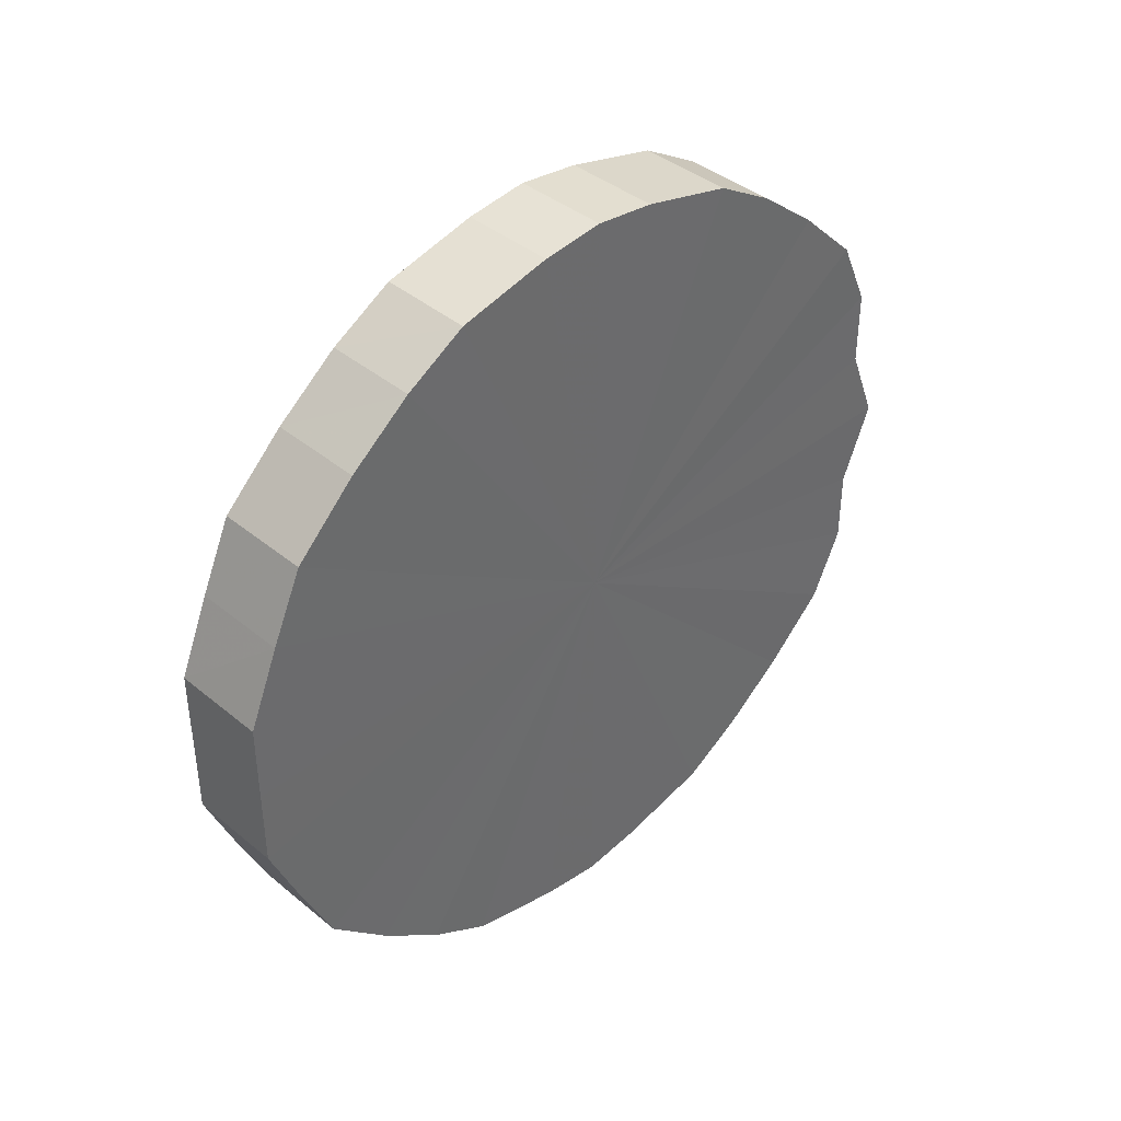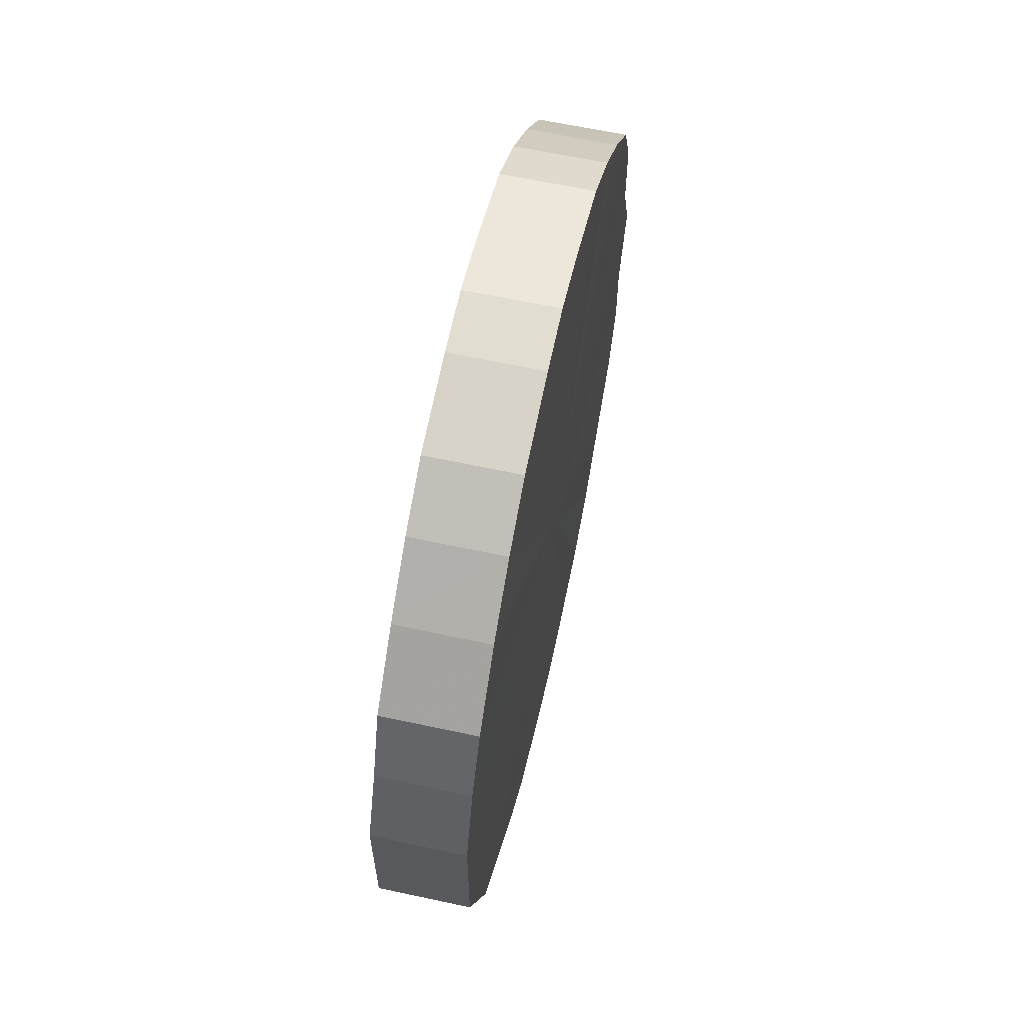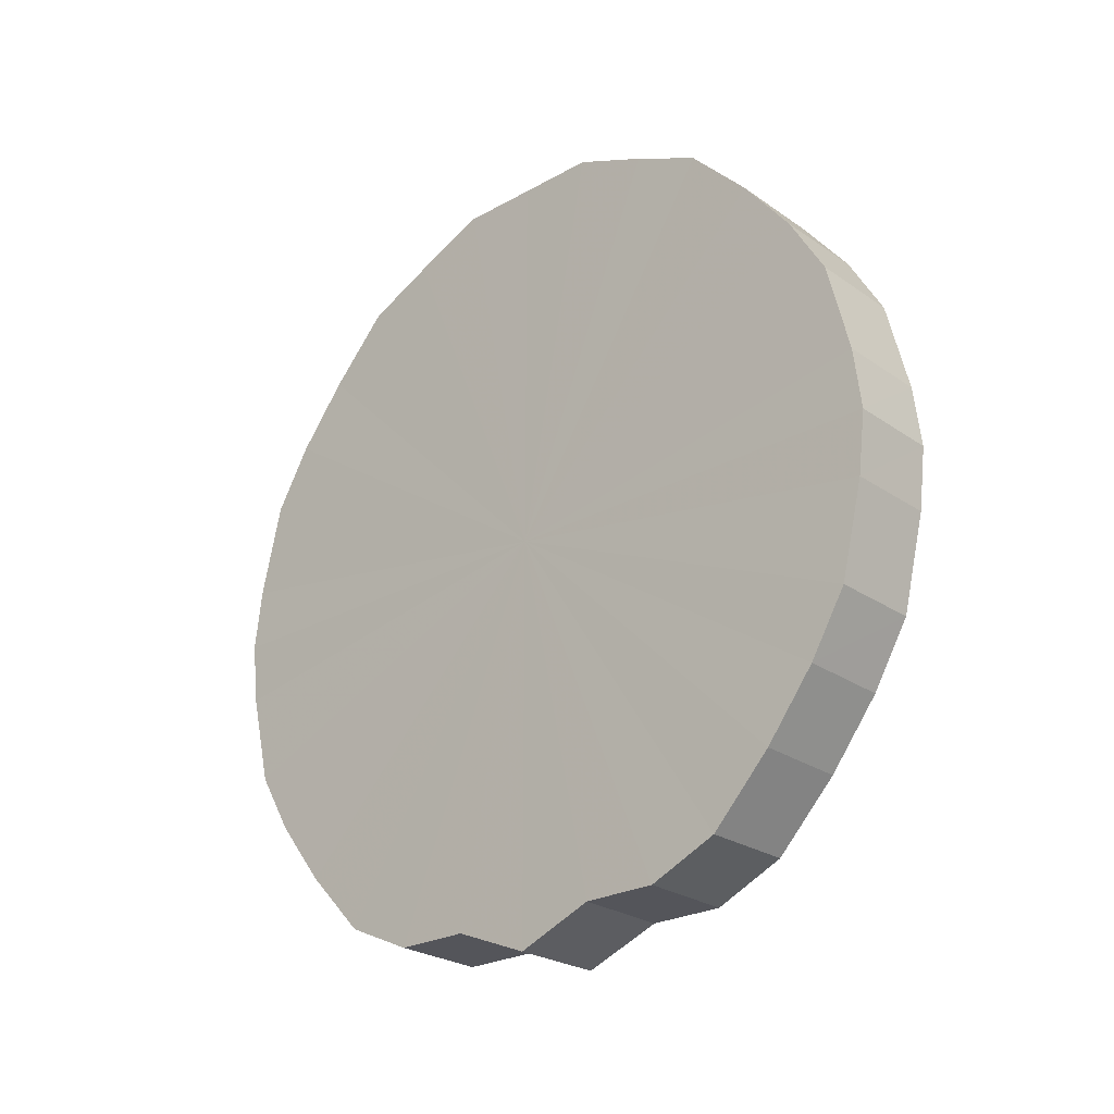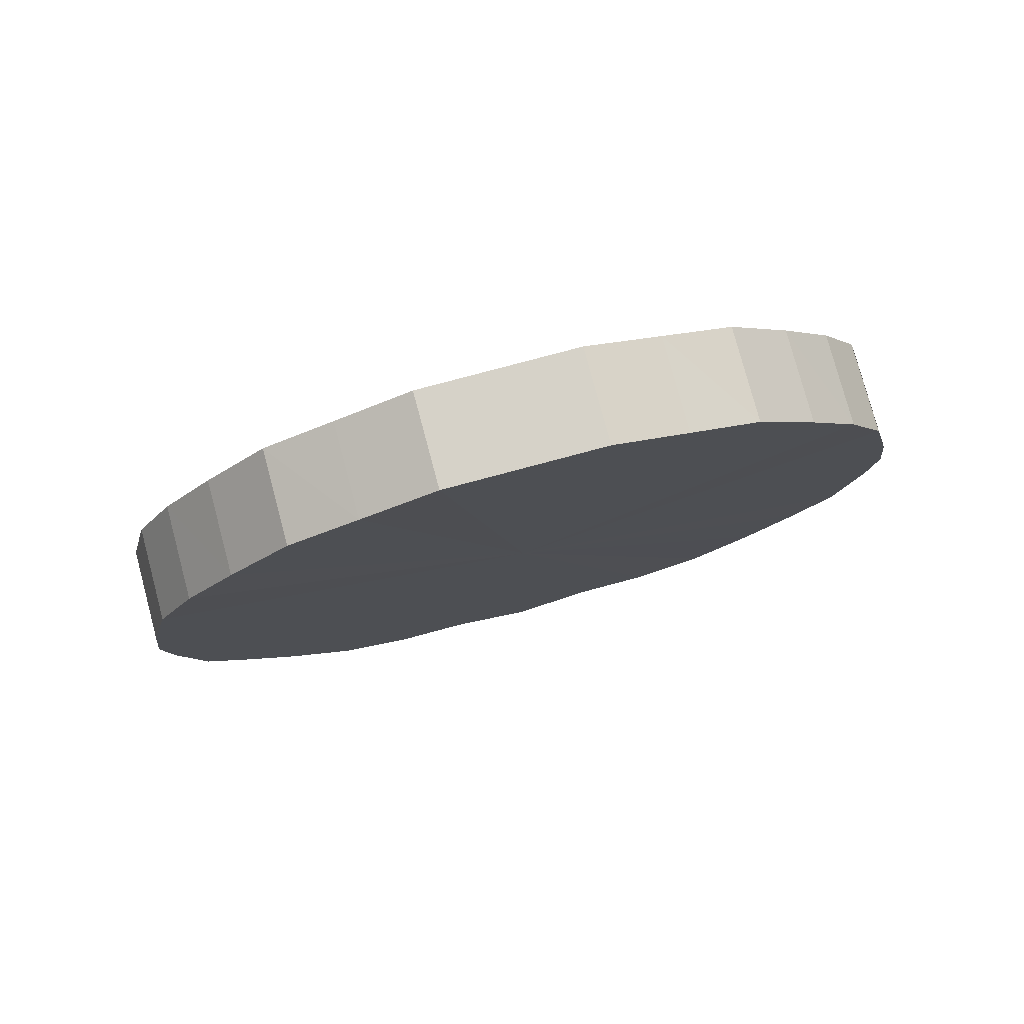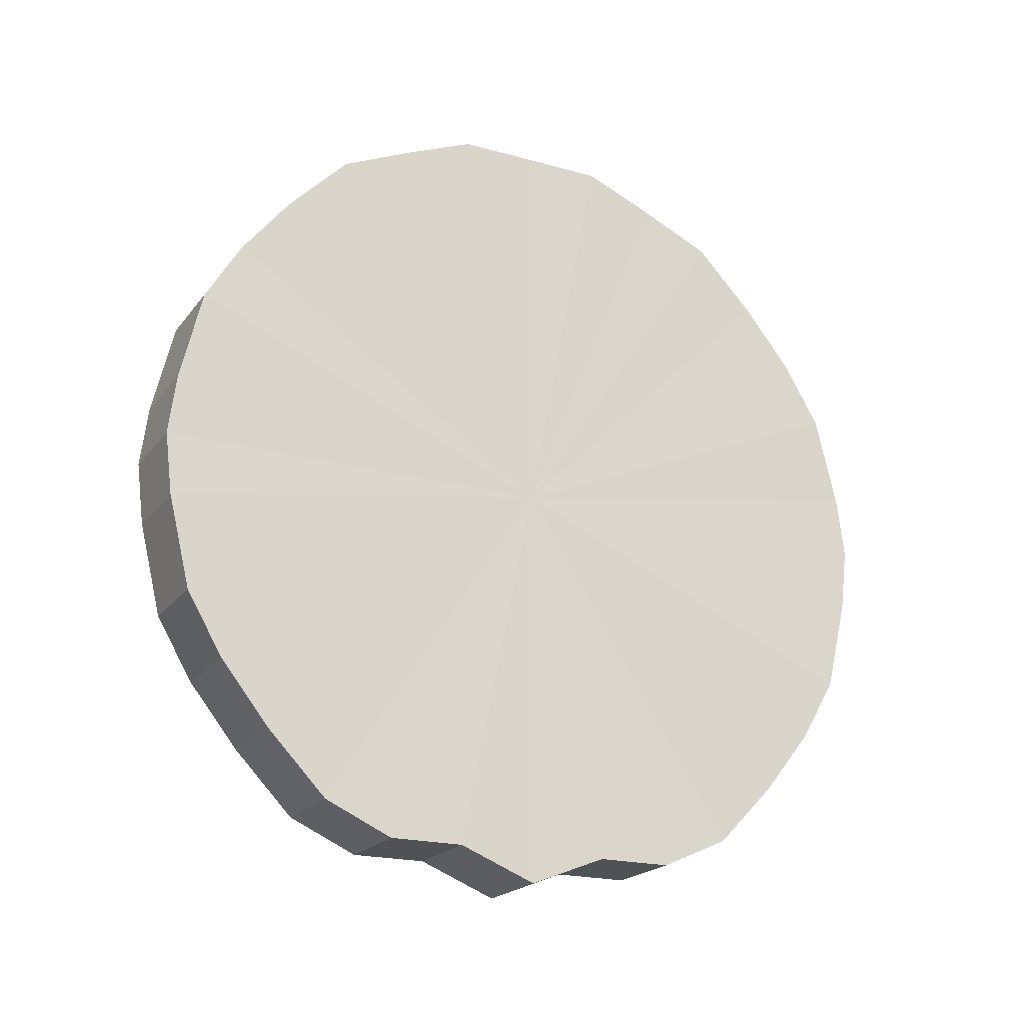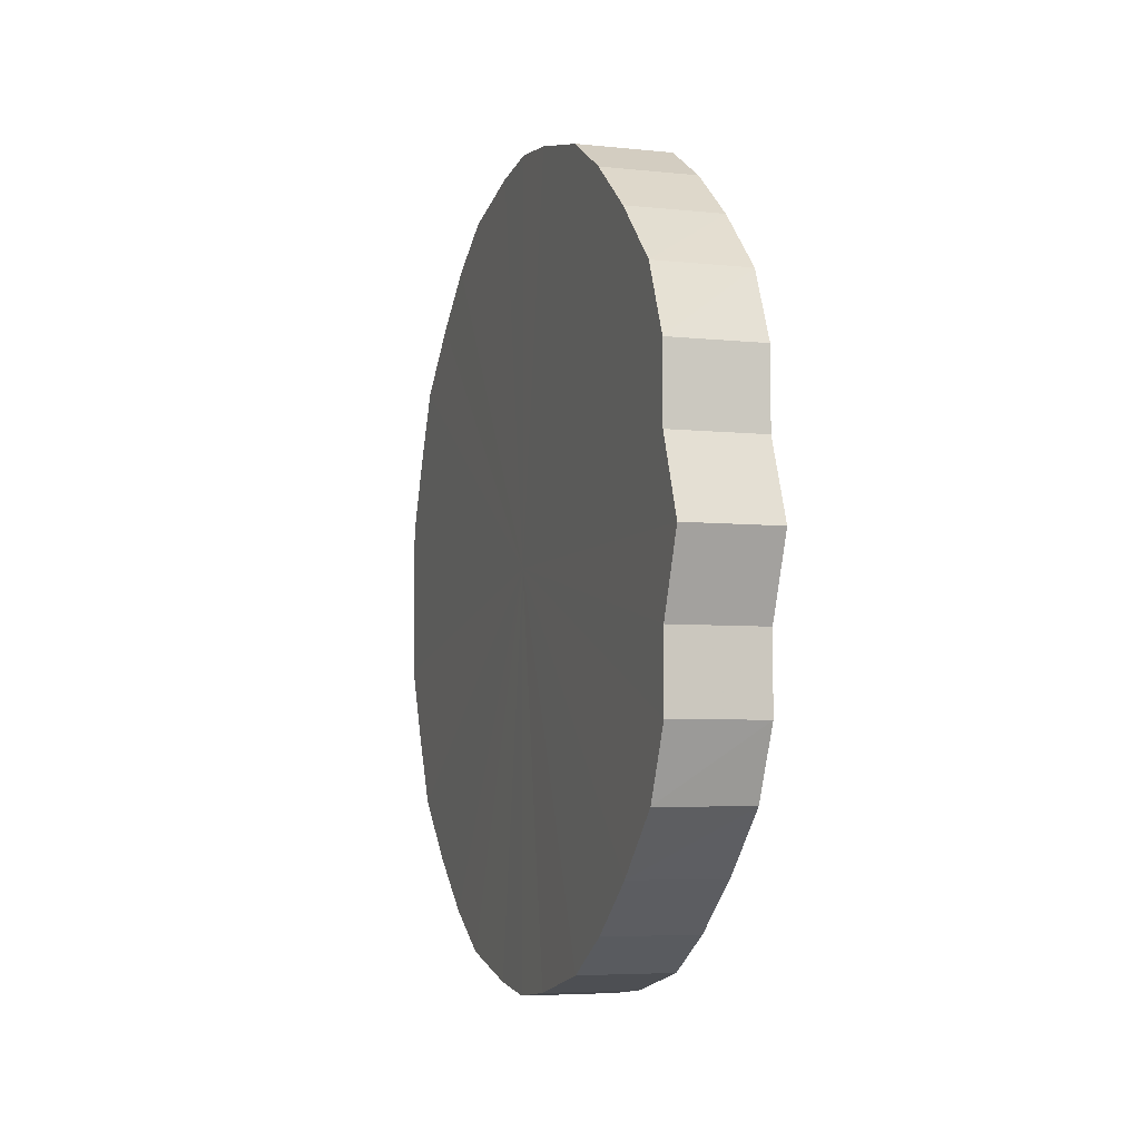
<metadata>
{"format":"obj","ext":"obj","renderer":"f3d","projection":"perspective","resolution":1024,"background":"white","views":[{"elev":39.9,"azim":-134.3,"up":"+Z"},{"elev":61.6,"azim":-167.6,"up":"+Z"},{"elev":-25.0,"azim":132.2,"up":"+Y"},{"elev":78.3,"azim":-105.0,"up":"+Y"},{"elev":-20.7,"azim":-116.5,"up":"+Y"},{"elev":-5.4,"azim":-18.4,"up":"+Z"}]}
</metadata>
<code>
o 17281
v 2200 1870 7.619
v 2200 1870 7.644
v 2200 1870 7.619
v 2200 1870 7.668
v 2200 1870 7.644
v 2200 1870 7.594
v 2200 1870 7.594
v 2200 1870 7.69
v 2200 1870 7.668
v 2200 1870 7.57
v 2200 1870 7.57
v 2200 1870 7.709
v 2200 1870 7.69
v 2200 1870 7.548
v 2200 1870 7.548
v 2200 1870 7.725
v 2200 1870 7.709
v 2200 1870 7.529
v 2200 1870 7.529
v 2200 1870 7.737
v 2200 1870 7.725
v 2200 1870 7.513
v 2200 1870 7.513
v 2200 1871 7.744
v 2200 1870 7.737
v 2200 1870 7.501
v 2200 1870 7.501
v 2200 1871 7.747
v 2200 1871 7.744
v 2200 1871 7.494
v 2200 1871 7.494
v 2200 1871 7.744
v 2200 1871 7.747
v 2200 1871 7.491
v 2200 1871 7.491
v 2200 1871 7.737
v 2200 1871 7.744
v 2200 1871 7.494
v 2200 1871 7.494
v 2200 1871 7.725
v 2200 1871 7.737
v 2200 1871 7.501
v 2200 1871 7.501
v 2200 1871 7.709
v 2200 1871 7.725
v 2200 1871 7.513
v 2200 1871 7.513
v 2200 1871 7.69
v 2200 1871 7.709
v 2200 1871 7.529
v 2200 1871 7.529
v 2200 1871 7.668
v 2200 1871 7.69
v 2200 1871 7.548
v 2200 1871 7.548
v 2200 1871 7.644
v 2200 1871 7.668
v 2200 1871 7.57
v 2200 1871 7.57
v 2200 1871 7.619
v 2200 1871 7.644
v 2200 1871 7.594
v 2200 1871 7.594
v 2200 1871 7.619
v 2200 1870 7.619
v 2200 1870 7.644
v 2200 1870 7.644
v 2200 1870 7.668
v 2200 1870 7.668
v 2200 1870 7.594
v 2200 1870 7.619
v 2200 1870 7.57
v 2200 1870 7.594
v 2200 1870 7.69
v 2200 1870 7.69
v 2200 1870 7.548
v 2200 1870 7.57
v 2200 1870 7.529
v 2200 1870 7.548
v 2200 1870 7.709
v 2200 1870 7.709
v 2200 1870 7.513
v 2200 1870 7.529
v 2200 1870 7.501
v 2200 1870 7.513
v 2200 1870 7.725
v 2200 1870 7.725
v 2200 1871 7.494
v 2200 1870 7.501
v 2200 1871 7.491
v 2200 1871 7.494
v 2200 1870 7.737
v 2200 1870 7.737
v 2200 1871 7.494
v 2200 1871 7.491
v 2200 1871 7.501
v 2200 1871 7.494
v 2200 1871 7.744
v 2200 1871 7.744
v 2200 1871 7.513
v 2200 1871 7.501
v 2200 1871 7.529
v 2200 1871 7.513
v 2200 1871 7.747
v 2200 1871 7.747
v 2200 1871 7.548
v 2200 1871 7.529
v 2200 1871 7.57
v 2200 1871 7.548
v 2200 1871 7.744
v 2200 1871 7.744
v 2200 1871 7.594
v 2200 1871 7.57
v 2200 1871 7.619
v 2200 1871 7.594
v 2200 1871 7.737
v 2200 1871 7.737
v 2200 1871 7.644
v 2200 1871 7.619
v 2200 1871 7.668
v 2200 1871 7.644
v 2200 1871 7.725
v 2200 1871 7.725
v 2200 1871 7.69
v 2200 1871 7.668
v 2200 1871 7.709
v 2200 1871 7.69
v 2200 1871 7.709
v 2200 1871 7.619
v 2200 1870 7.644
v 2200 1870 7.619
v 2200 1870 7.668
v 2200 1870 7.594
v 2200 1870 7.69
v 2200 1870 7.57
v 2200 1870 7.709
v 2200 1870 7.548
v 2200 1870 7.725
v 2200 1870 7.529
v 2200 1870 7.737
v 2200 1870 7.513
v 2200 1871 7.744
v 2200 1870 7.501
v 2200 1871 7.747
v 2200 1871 7.494
v 2200 1871 7.744
v 2200 1871 7.491
v 2200 1871 7.737
v 2200 1871 7.494
v 2200 1871 7.725
v 2200 1871 7.501
v 2200 1871 7.709
v 2200 1871 7.513
v 2200 1871 7.69
v 2200 1871 7.529
v 2200 1871 7.668
v 2200 1871 7.548
v 2200 1871 7.644
v 2200 1871 7.57
v 2200 1871 7.619
v 2200 1871 7.594
v 2200 1871 7.619
v 2200 1870 7.619
v 2200 1870 7.644
v 2200 1870 7.594
v 2200 1870 7.668
v 2200 1870 7.57
v 2200 1870 7.69
v 2200 1870 7.548
v 2200 1870 7.709
v 2200 1870 7.529
v 2200 1870 7.725
v 2200 1870 7.513
v 2200 1870 7.737
v 2200 1870 7.501
v 2200 1871 7.744
v 2200 1871 7.494
v 2200 1871 7.747
v 2200 1871 7.491
v 2200 1871 7.744
v 2200 1871 7.494
v 2200 1871 7.737
v 2200 1871 7.501
v 2200 1871 7.725
v 2200 1871 7.513
v 2200 1871 7.709
v 2200 1871 7.529
v 2200 1871 7.69
v 2200 1871 7.548
v 2200 1871 7.668
v 2200 1871 7.57
v 2200 1871 7.644
v 2200 1871 7.594
v 2200 1871 7.619
f 1 2 3
f 2 4 5
f 6 1 7
f 4 8 9
f 10 6 11
f 8 12 13
f 14 10 15
f 12 16 17
f 18 14 19
f 16 20 21
f 22 18 23
f 20 24 25
f 26 22 27
f 24 28 29
f 30 26 31
f 28 32 33
f 34 30 35
f 32 36 37
f 38 34 39
f 36 40 41
f 42 38 43
f 40 44 45
f 46 42 47
f 44 48 49
f 50 46 51
f 48 52 53
f 54 50 55
f 52 56 57
f 58 54 59
f 56 60 61
f 62 58 63
f 60 62 64
f 65 66 67
f 67 68 69
f 70 71 65
f 72 73 70
f 69 74 75
f 76 77 72
f 78 79 76
f 75 80 81
f 82 83 78
f 84 85 82
f 81 86 87
f 88 89 84
f 90 91 88
f 87 92 93
f 94 95 90
f 96 97 94
f 93 98 99
f 100 101 96
f 102 103 100
f 99 104 105
f 106 107 102
f 108 109 106
f 105 110 111
f 112 113 108
f 114 115 112
f 111 116 117
f 118 119 114
f 120 121 118
f 117 122 123
f 124 125 120
f 126 127 124
f 123 128 126
f 129 130 131
f 129 132 130
f 129 131 133
f 129 134 132
f 129 133 135
f 129 136 134
f 129 135 137
f 129 138 136
f 129 137 139
f 129 140 138
f 129 139 141
f 129 142 140
f 129 141 143
f 129 144 142
f 129 143 145
f 129 146 144
f 129 145 147
f 129 148 146
f 129 147 149
f 129 150 148
f 129 149 151
f 129 152 150
f 129 151 153
f 129 154 152
f 129 153 155
f 129 156 154
f 129 155 157
f 129 158 156
f 129 157 159
f 129 160 158
f 129 159 161
f 129 161 160
f 162 163 164
f 162 165 163
f 162 164 166
f 162 167 165
f 162 166 168
f 162 169 167
f 162 168 170
f 162 171 169
f 162 170 172
f 162 173 171
f 162 172 174
f 162 175 173
f 162 174 176
f 162 177 175
f 162 176 178
f 162 179 177
f 162 178 180
f 162 181 179
f 162 180 182
f 162 183 181
f 162 182 184
f 162 185 183
f 162 184 186
f 162 187 185
f 162 186 188
f 162 189 187
f 162 188 190
f 162 191 189
f 162 190 192
f 162 193 191
f 162 192 194
f 162 194 193

</code>
